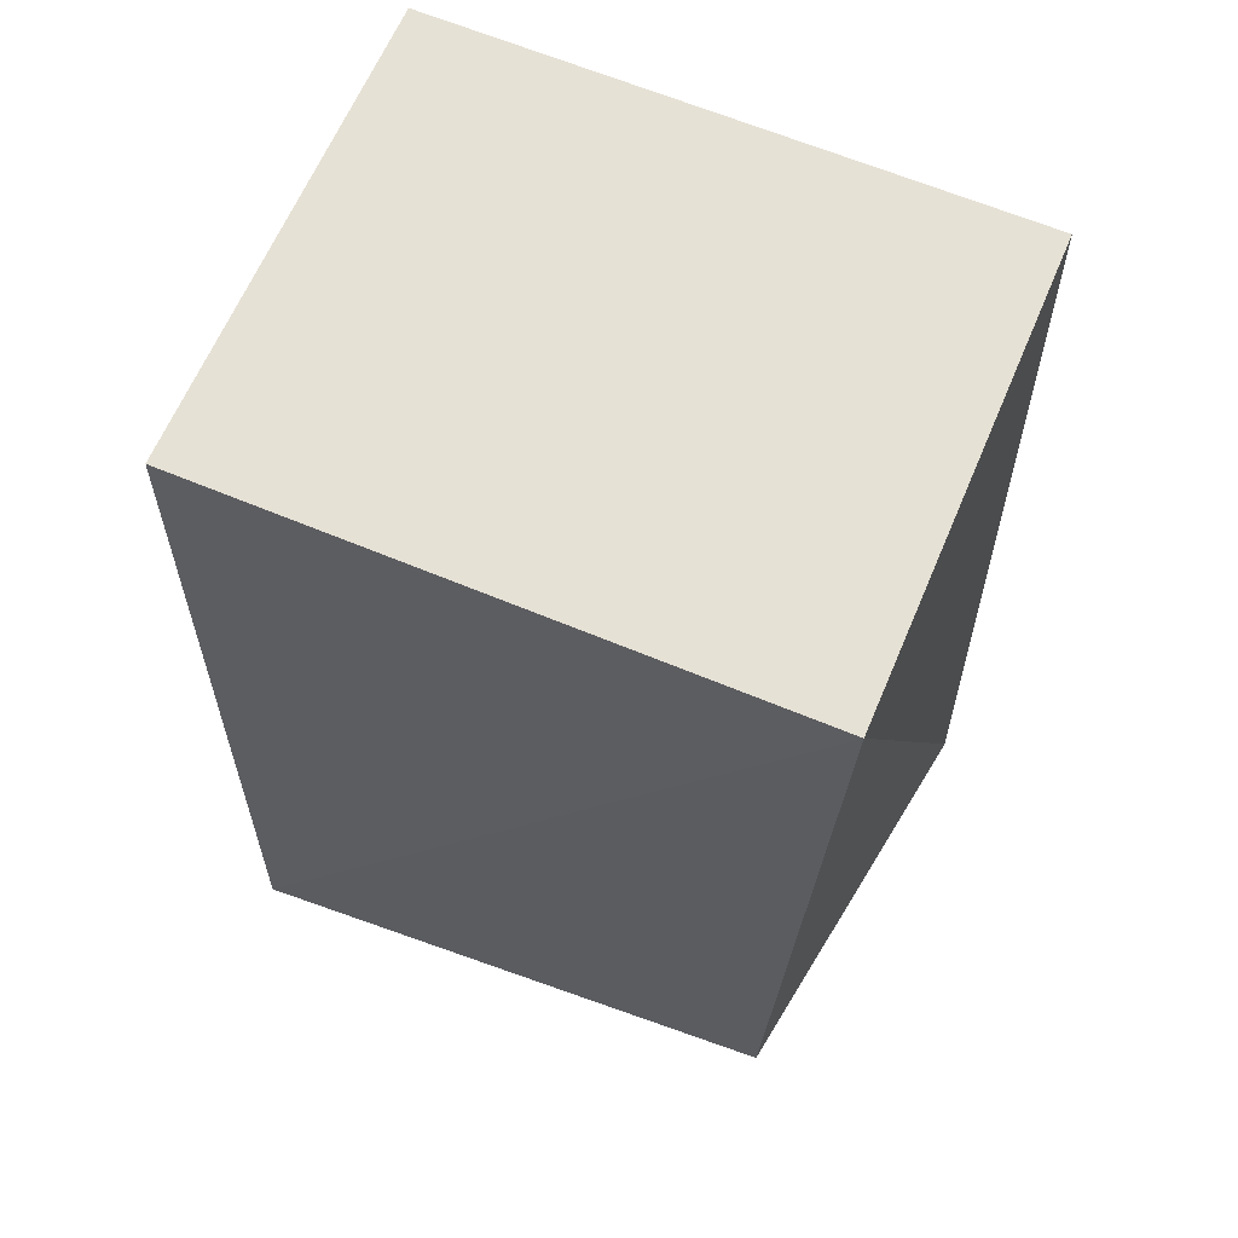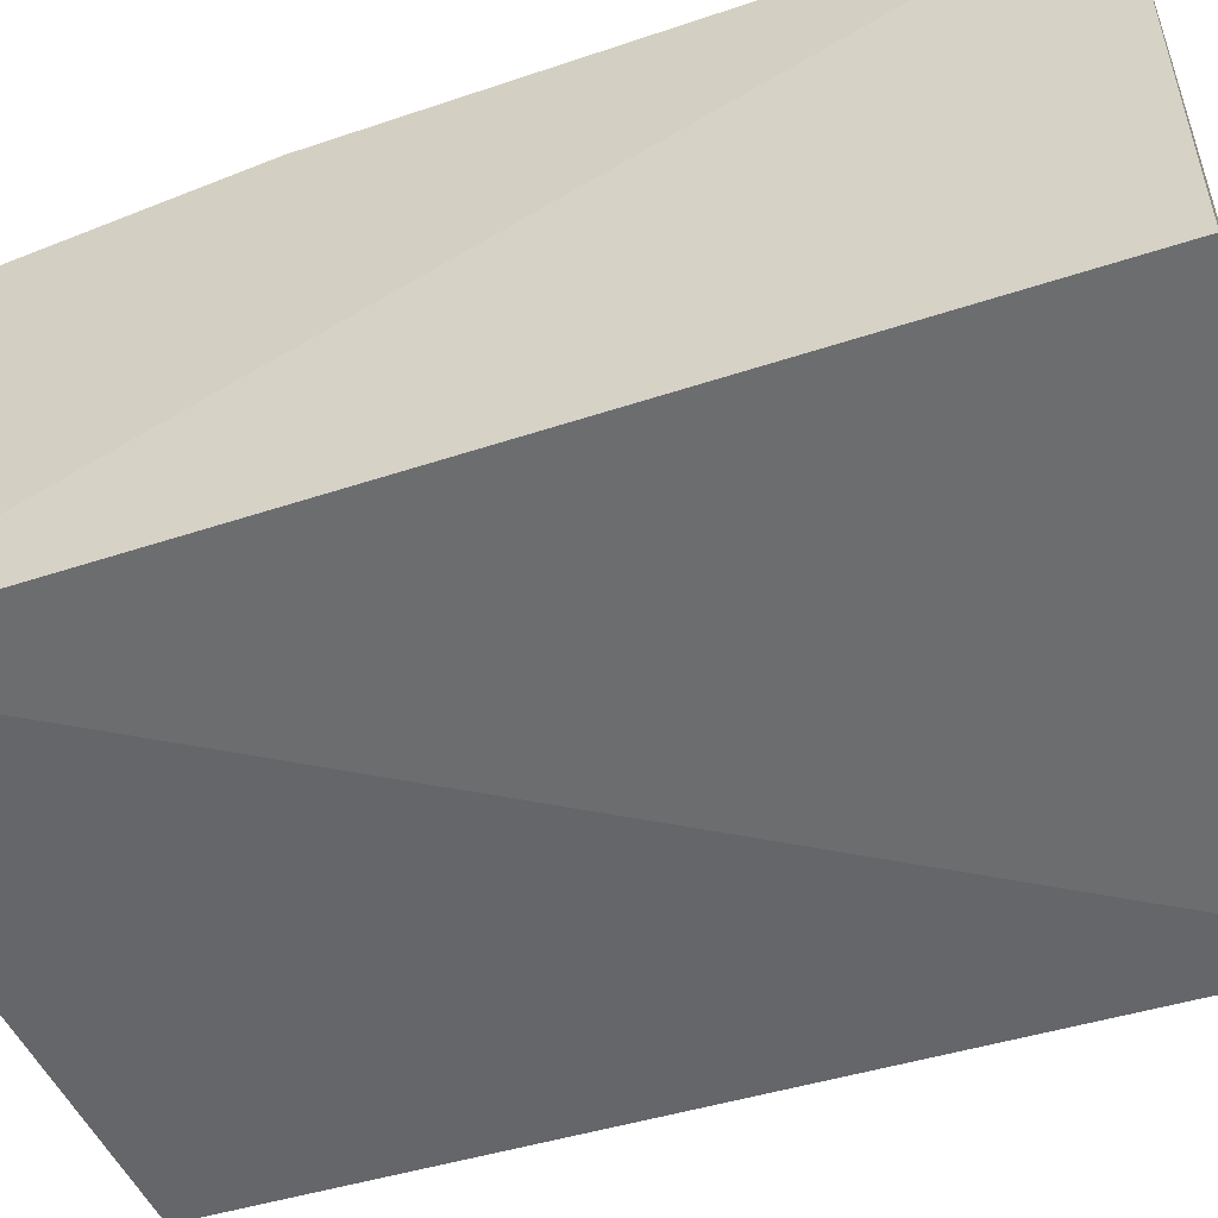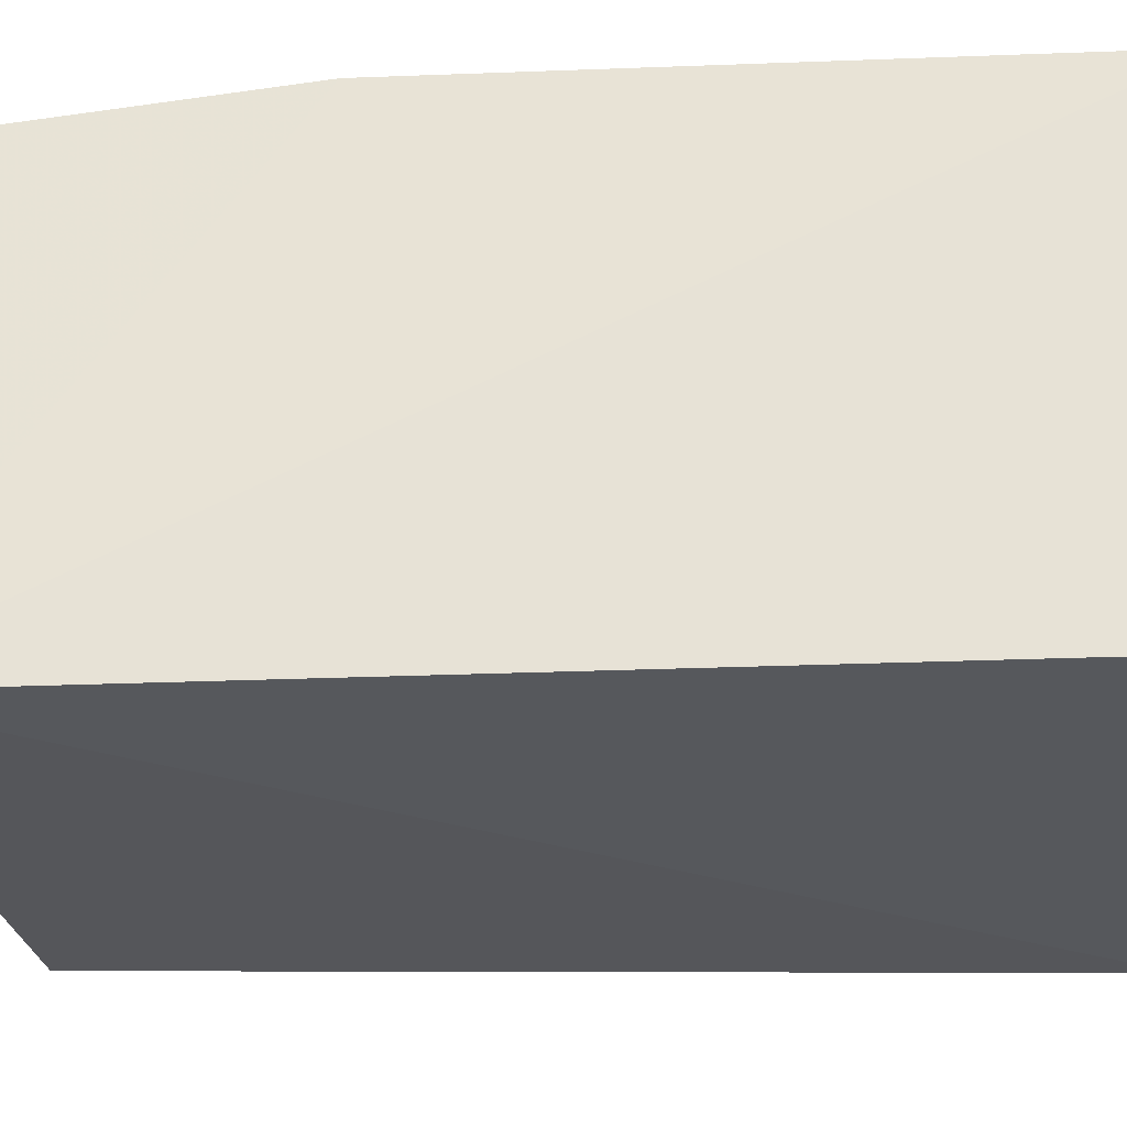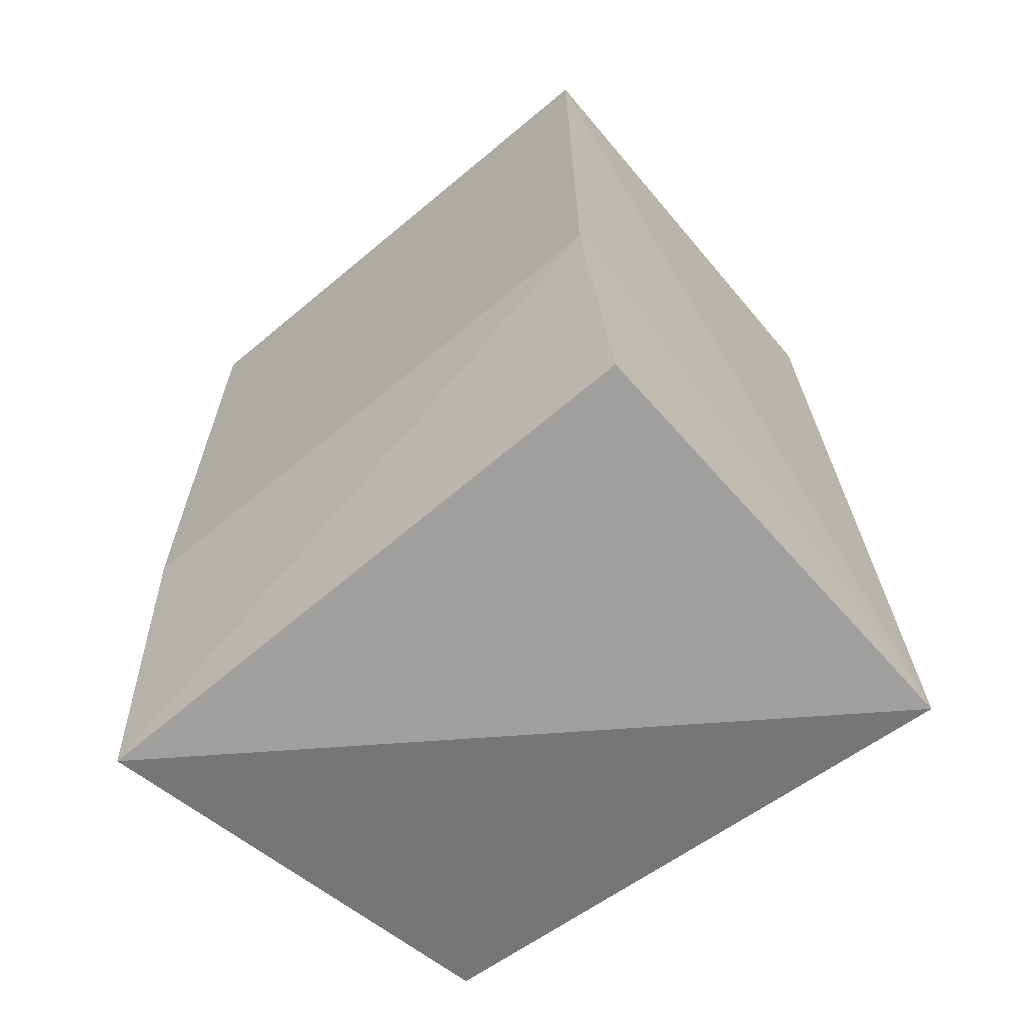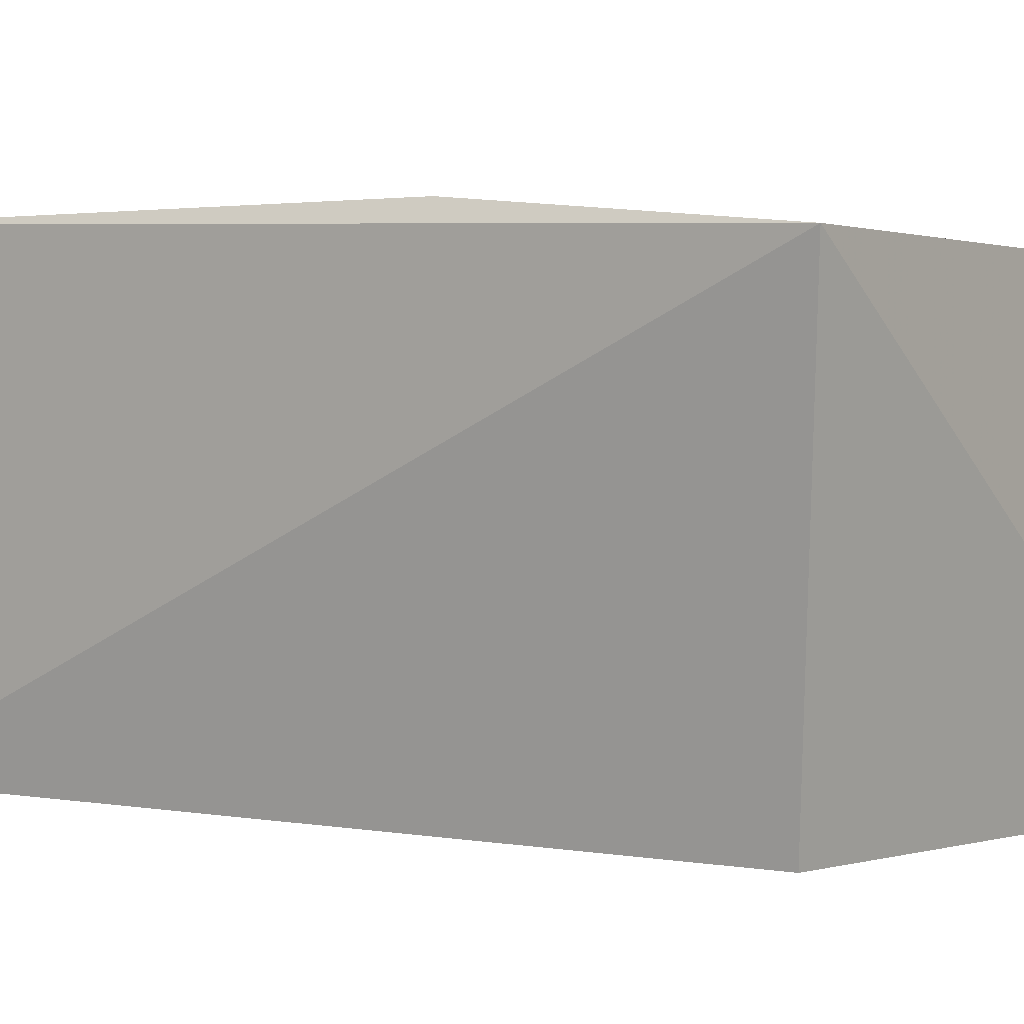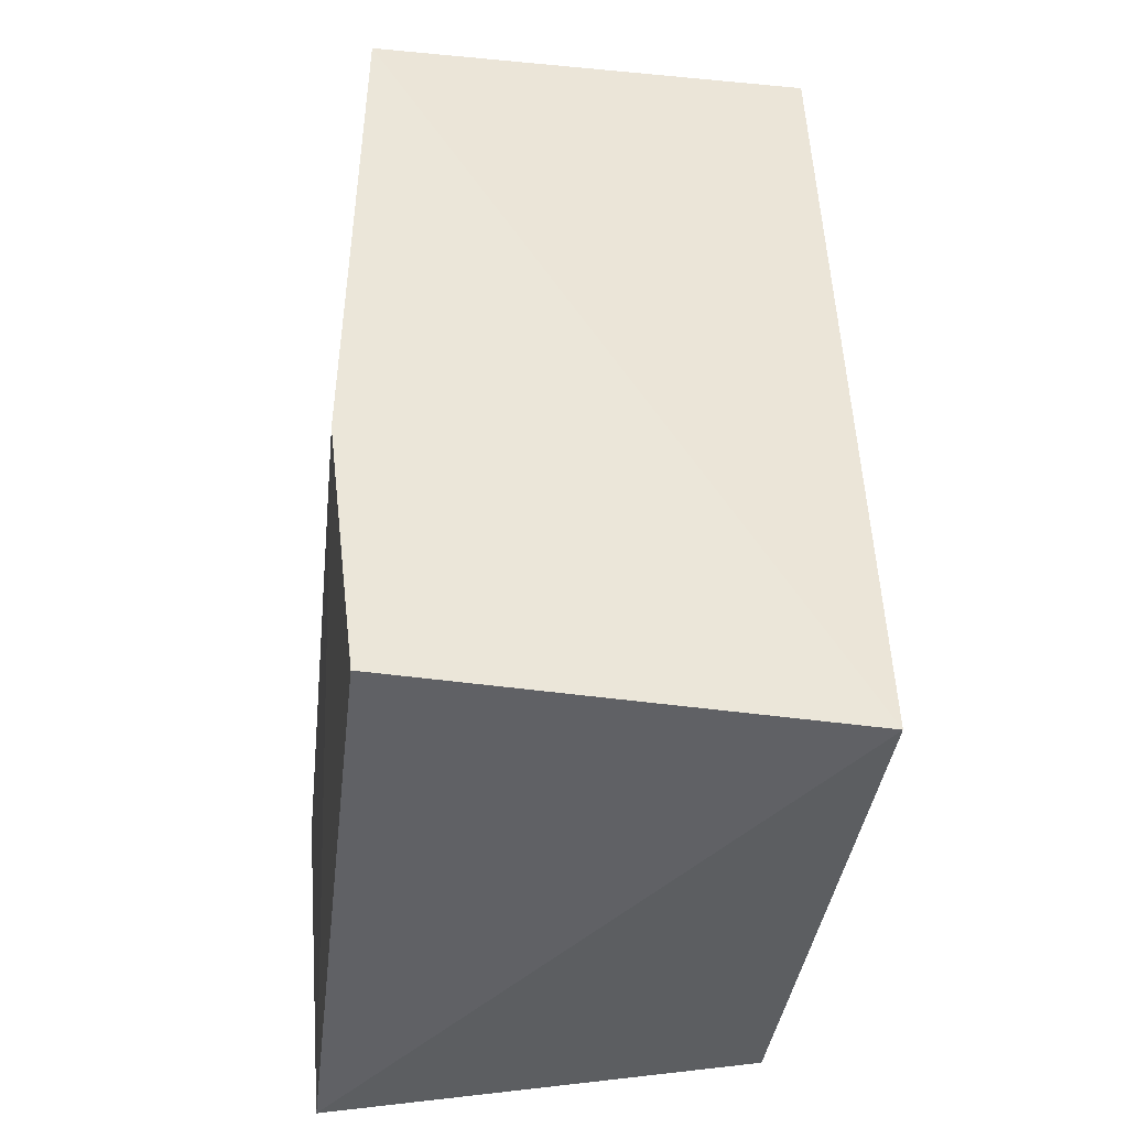
<metadata>
{"format":"obj","ext":"obj","renderer":"f3d","projection":"perspective","resolution":1024,"background":"white","views":[{"elev":64.2,"azim":-157.1,"up":"+Y"},{"elev":-53.6,"azim":109.9,"up":"+Z"},{"elev":-27.7,"azim":93.3,"up":"+Z"},{"elev":-65.1,"azim":40.1,"up":"+Y"},{"elev":2.6,"azim":-53.6,"up":"+Z"},{"elev":-44.9,"azim":83.8,"up":"+Y"}]}
</metadata>
<code>
v 0.007576 -0.4015 0.1861
v 0.01492 -0.4169 -7.968e-05
v 0.007576 -0.02273 0.004257
v -0.2348 -0.02273 0.2012
v -0.2436 -0.4191 0.1883
v 0.007576 -0.02273 0.2012
v -0.2348 -0.02273 0.004257
v 0.007576 -0.2803 0.2012
v -0.2188 -0.3984 0.007113
v -0.2348 -0.2803 0.2012
f 5 2 1
f 6 3 4
f 6 2 3
f 7 3 2
f 7 5 4
f 7 4 3
f 8 5 1
f 8 1 2
f 8 2 6
f 8 6 4
f 9 7 2
f 9 2 5
f 9 5 7
f 10 8 4
f 10 4 5
f 10 5 8

</code>
